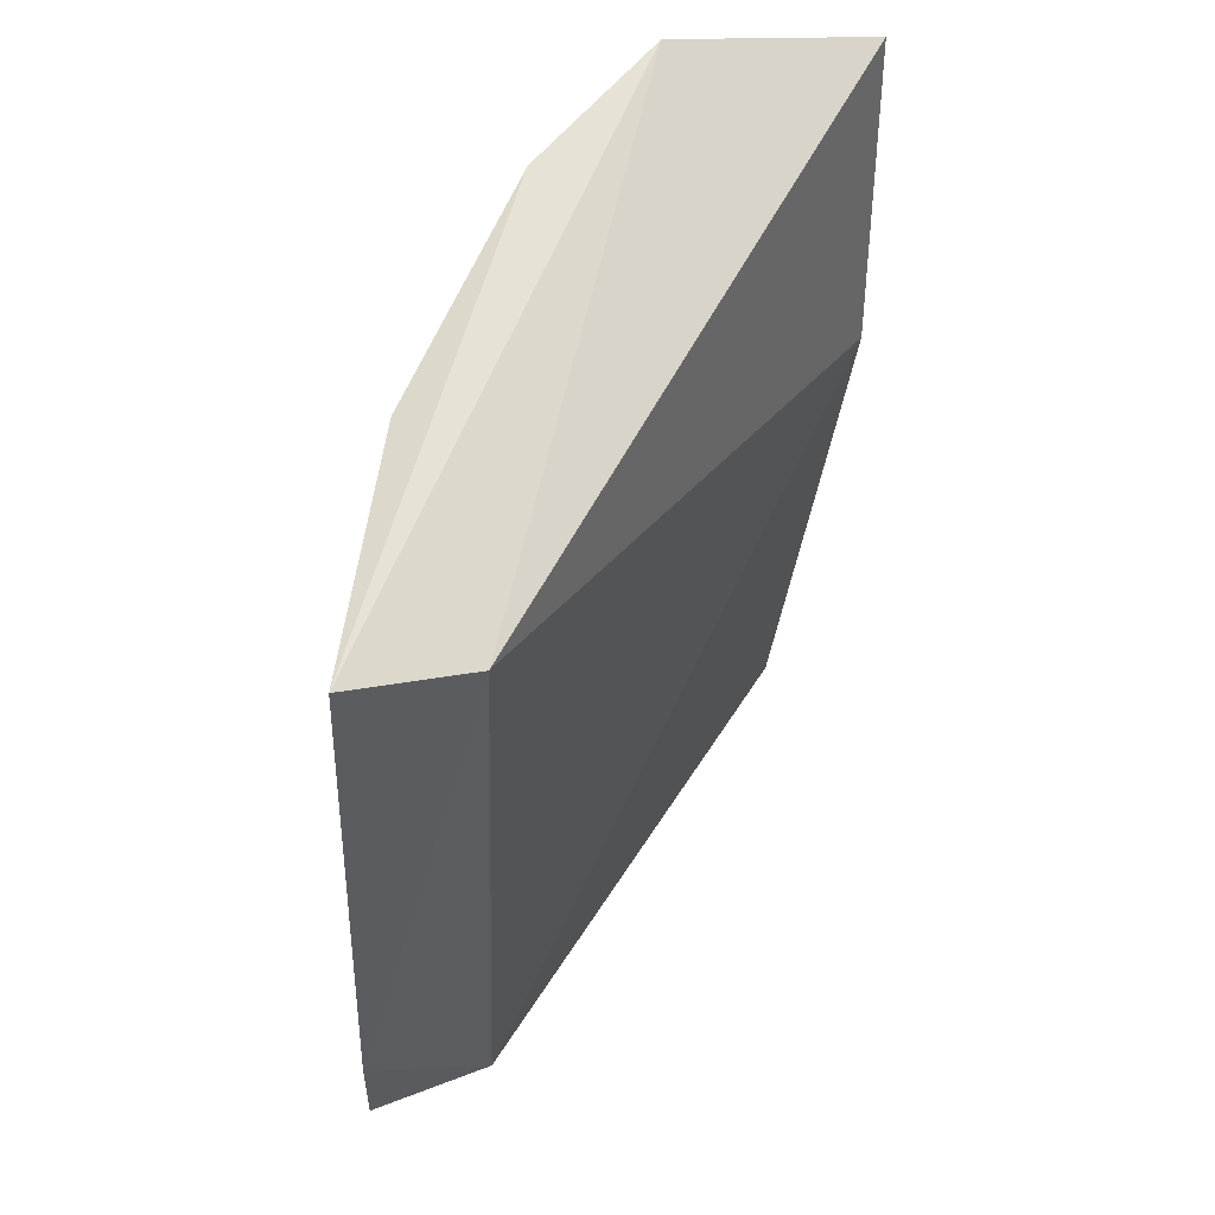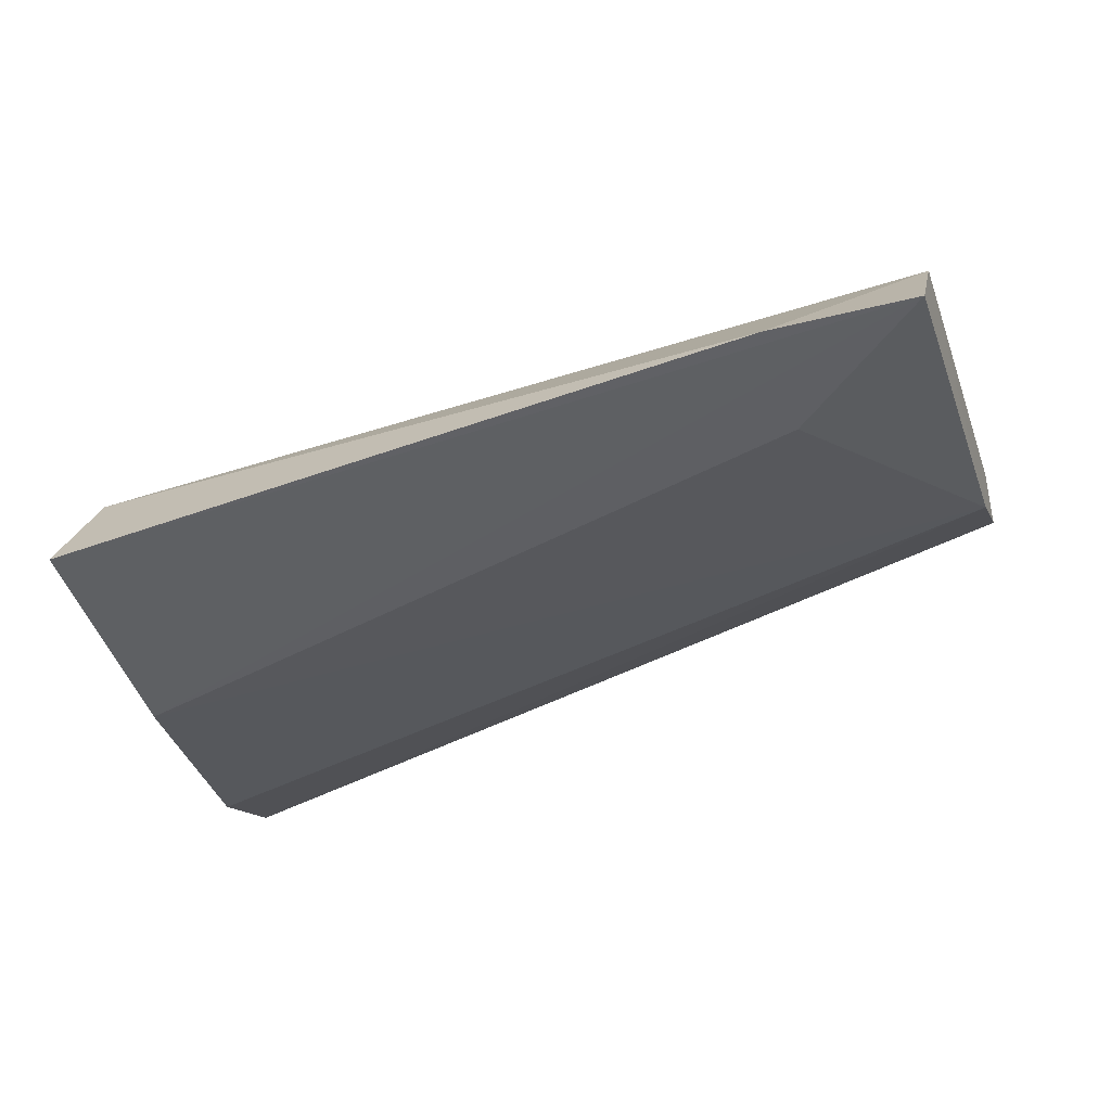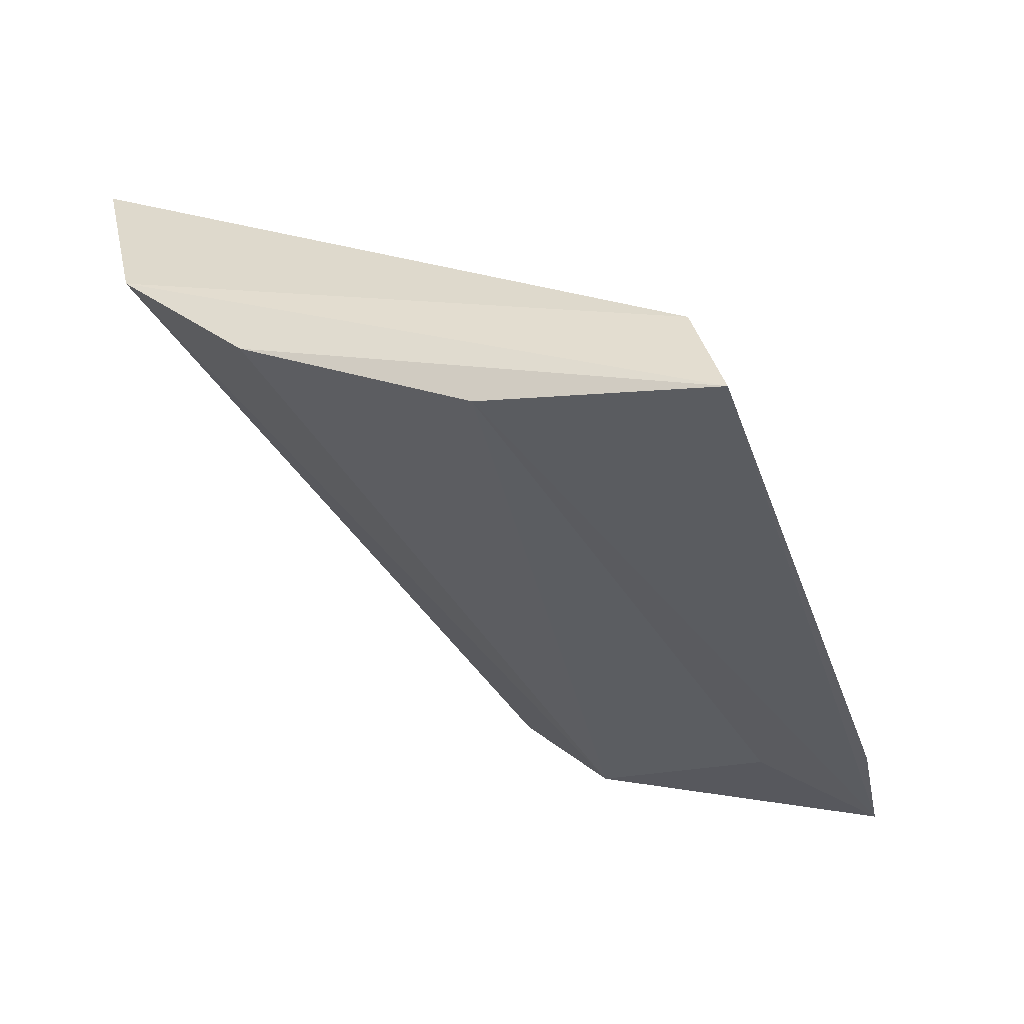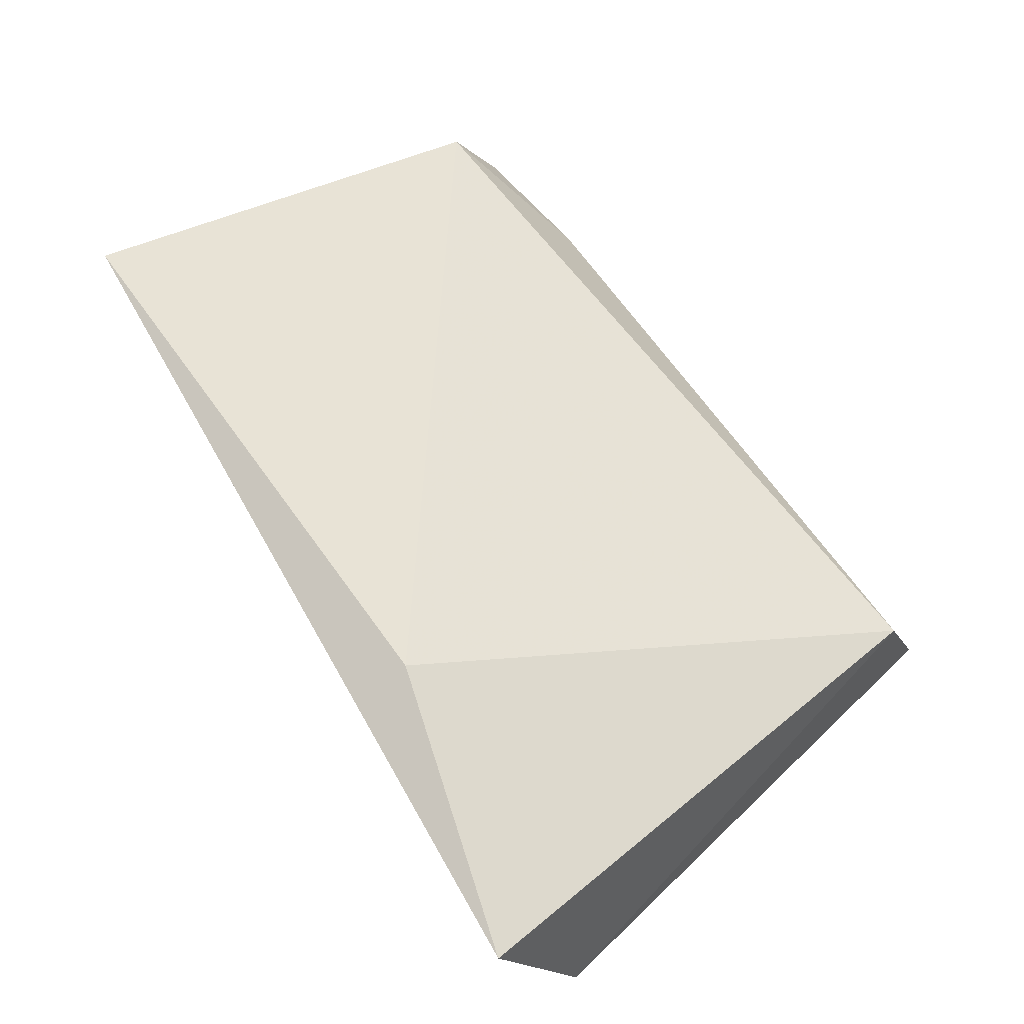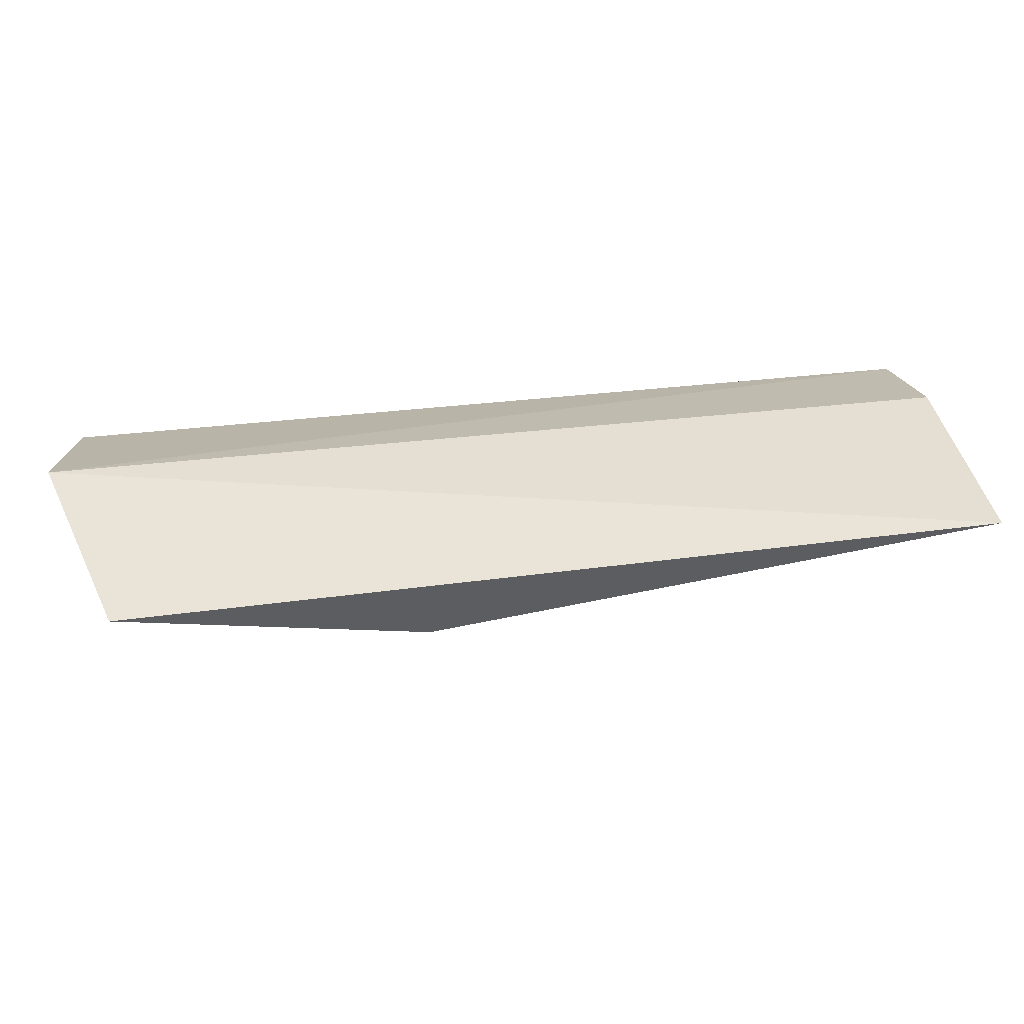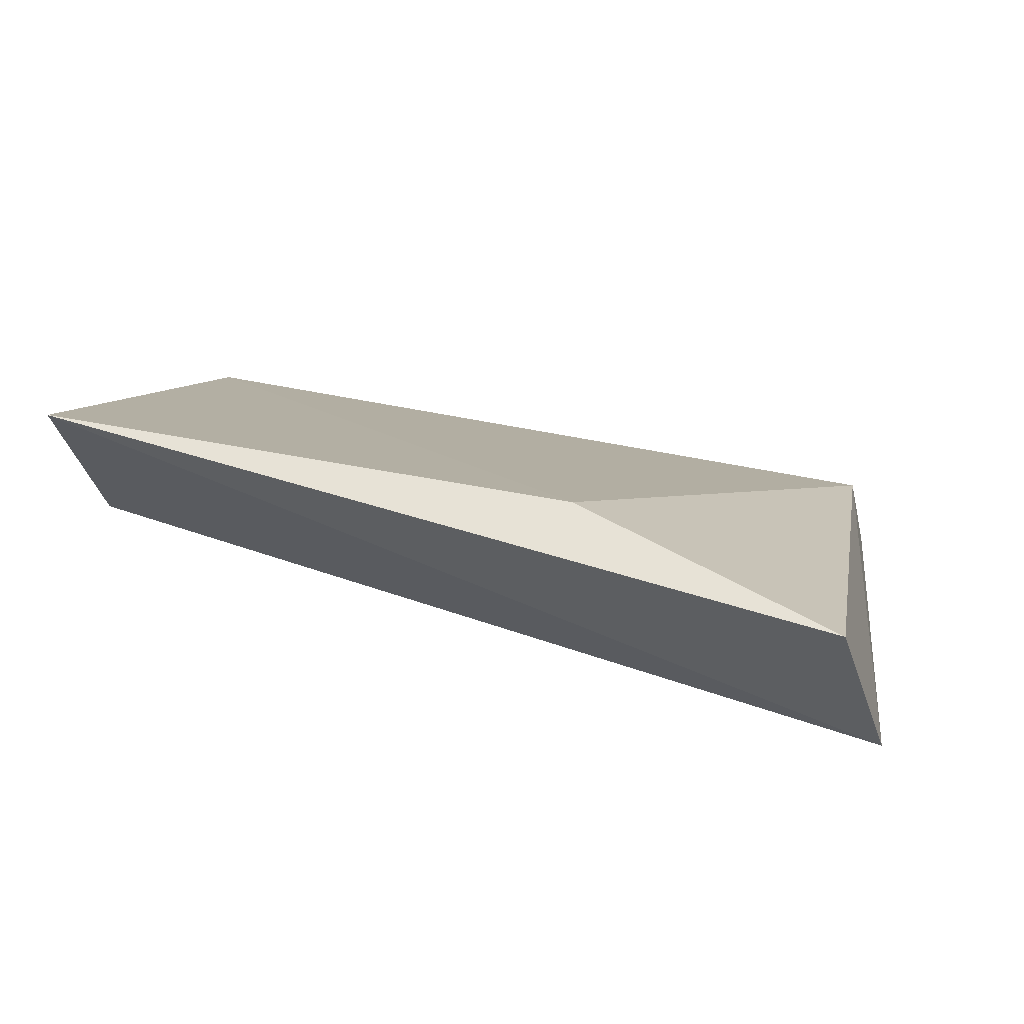
<metadata>
{"format":"obj","ext":"obj","renderer":"f3d","projection":"perspective","resolution":1024,"background":"white","views":[{"elev":-32.1,"azim":85.9,"up":"+Z"},{"elev":-51.3,"azim":-160.7,"up":"+Y"},{"elev":-39.0,"azim":107.3,"up":"+Y"},{"elev":71.6,"azim":52.0,"up":"+Y"},{"elev":62.6,"azim":169.2,"up":"+Z"},{"elev":40.3,"azim":14.8,"up":"+Y"}]}
</metadata>
<code>
v 0.0196 -0.006975 -0.0004676
v 0.02004 -0.00875 -0.001047
v 0.01924 -0.009869 -0.006019
v 0.01199 -0.01068 -0.006305
v 0.01198 -0.006993 -0.001571
v 0.01952 -0.01059 -0.004202
v 0.01201 -0.009679 -0.003331
v 0.01707 -0.006817 -0.001386
v 0.01192 -0.009611 -0.005822
v 0.0194 -0.01089 -0.006332
v 0.012 -0.008797 -0.00242
v 0.01985 -0.009706 -0.002169
v 0.01325 -0.01057 -0.005328
v 0.01324 -0.01073 -0.006429
f 1 2 3
f 5 2 1
f 8 5 1
f 8 1 3
f 9 4 7
f 9 8 3
f 9 5 8
f 10 3 2
f 10 6 4
f 11 7 2
f 11 2 5
f 11 9 7
f 11 5 9
f 12 7 6
f 12 2 7
f 12 10 2
f 12 6 10
f 13 7 4
f 13 4 6
f 13 6 7
f 14 9 3
f 14 4 9
f 14 10 4
f 14 3 10

</code>
